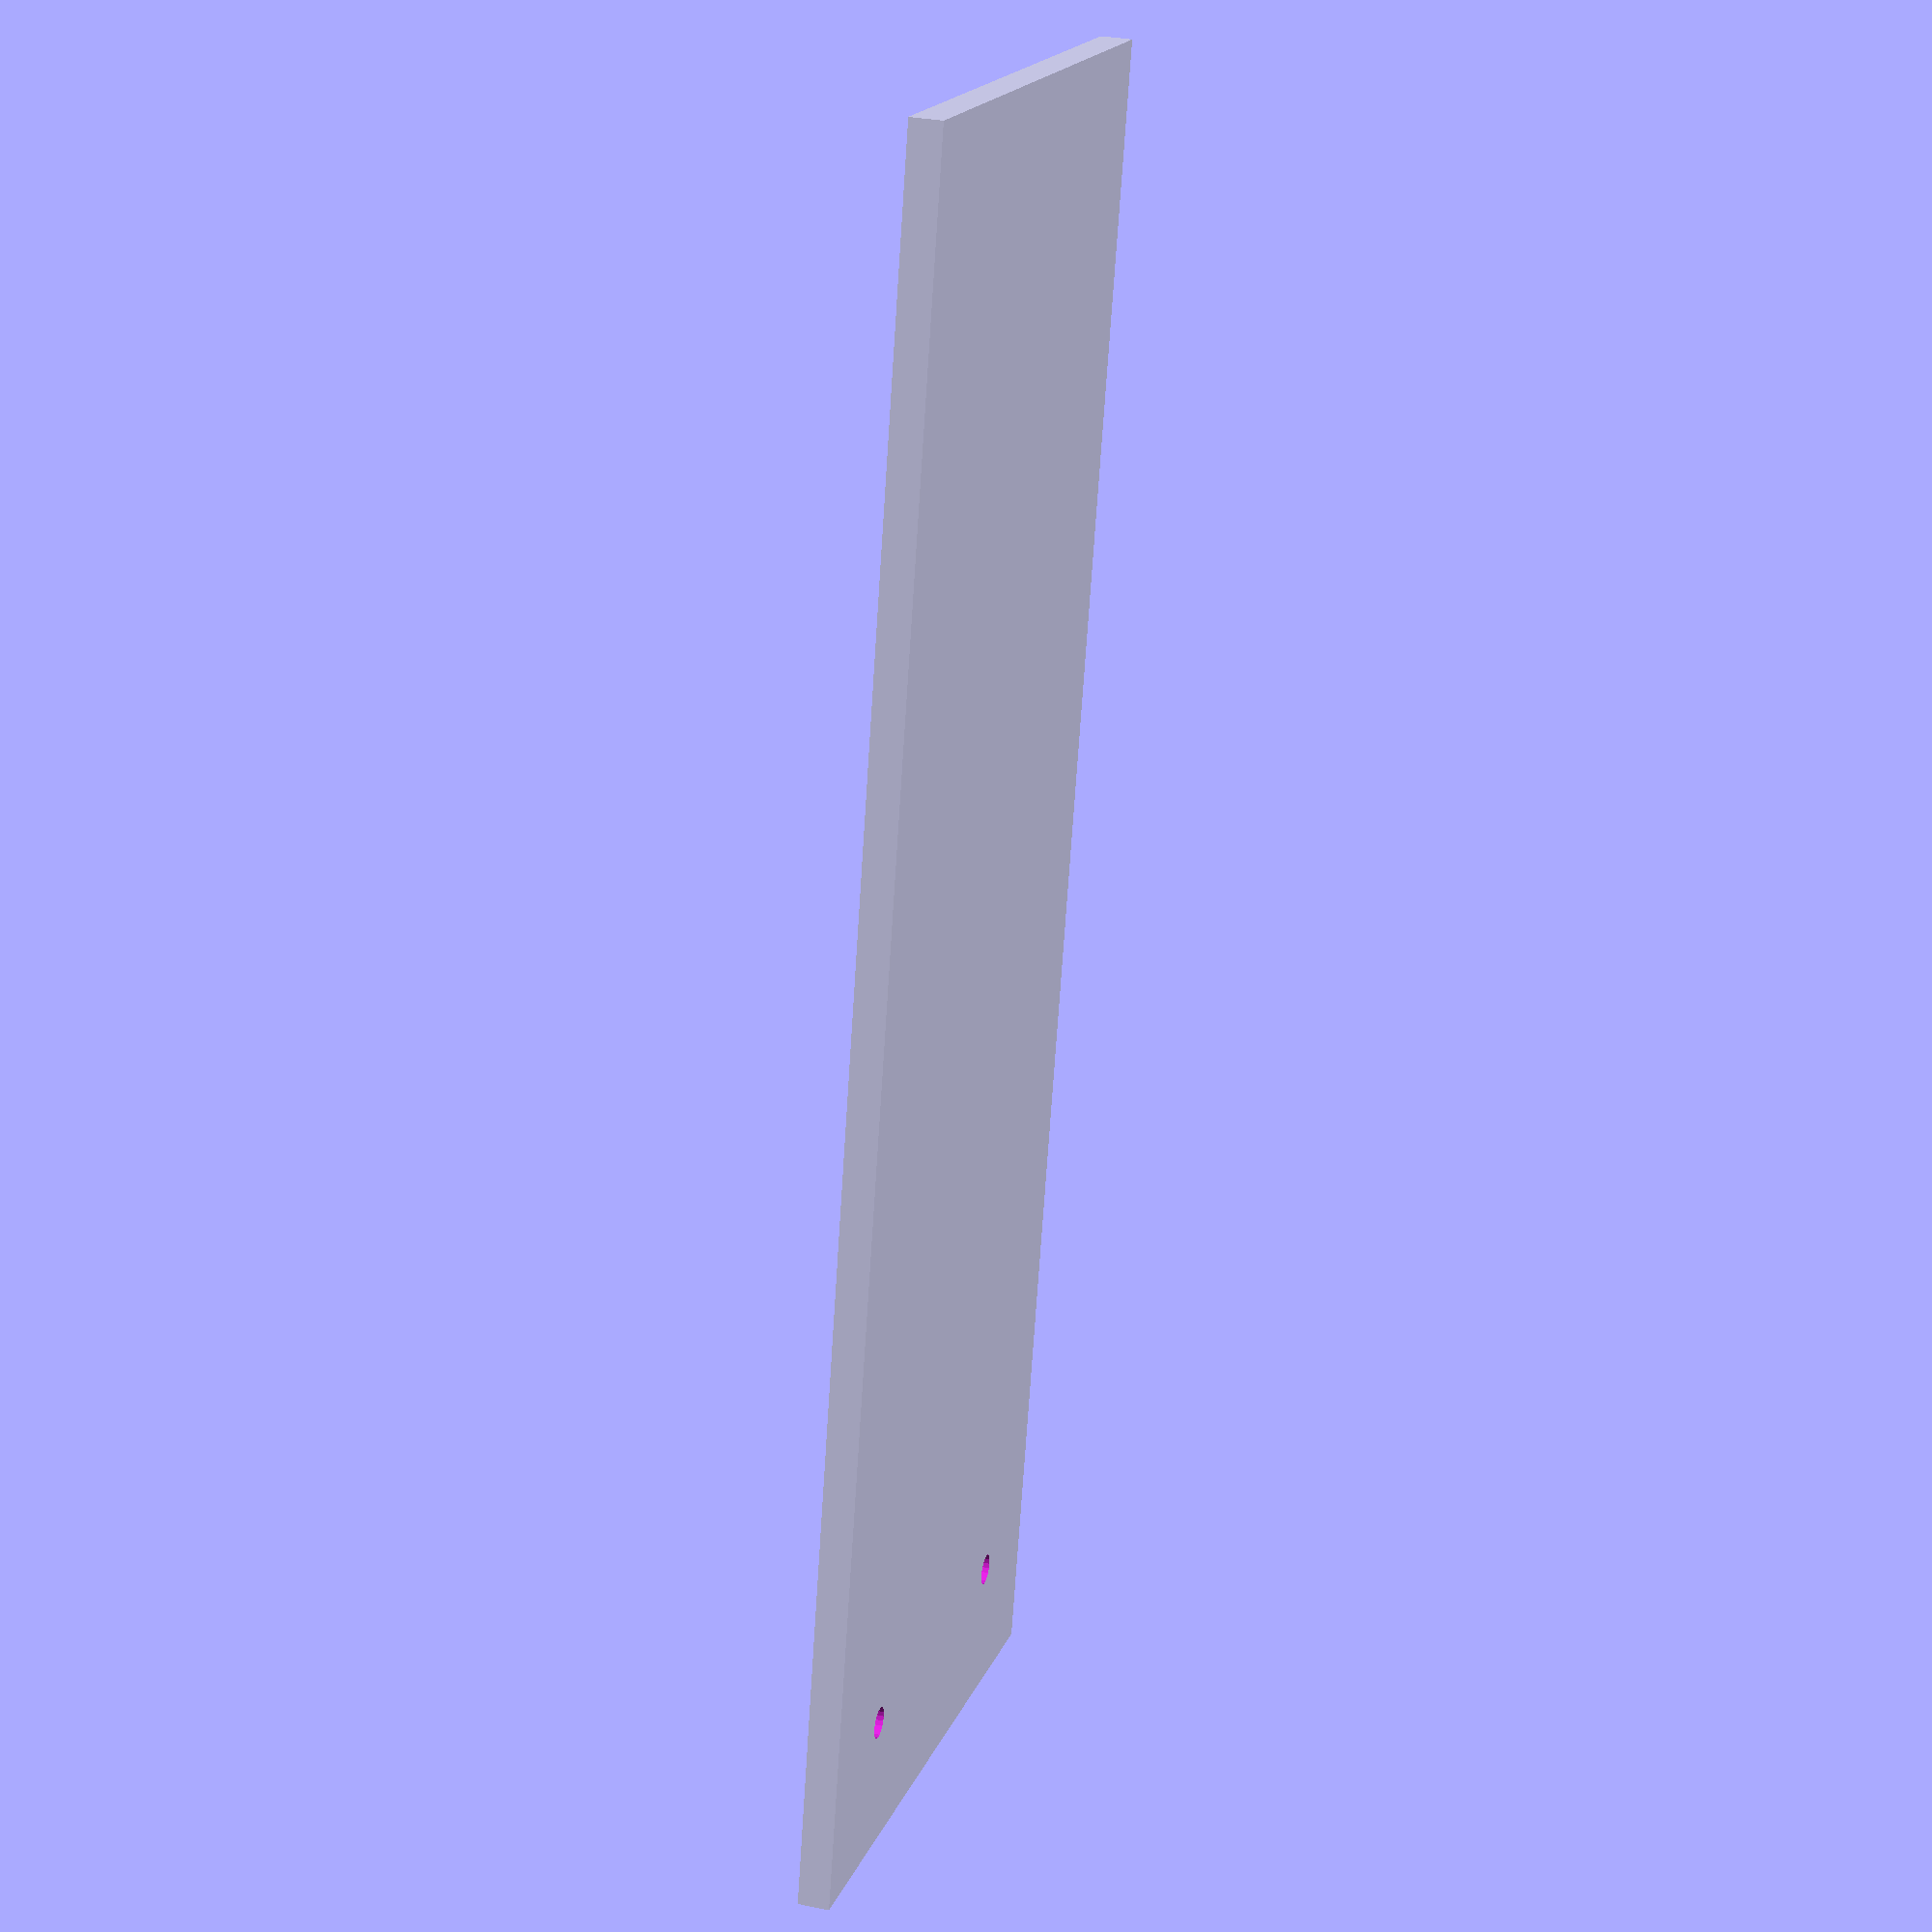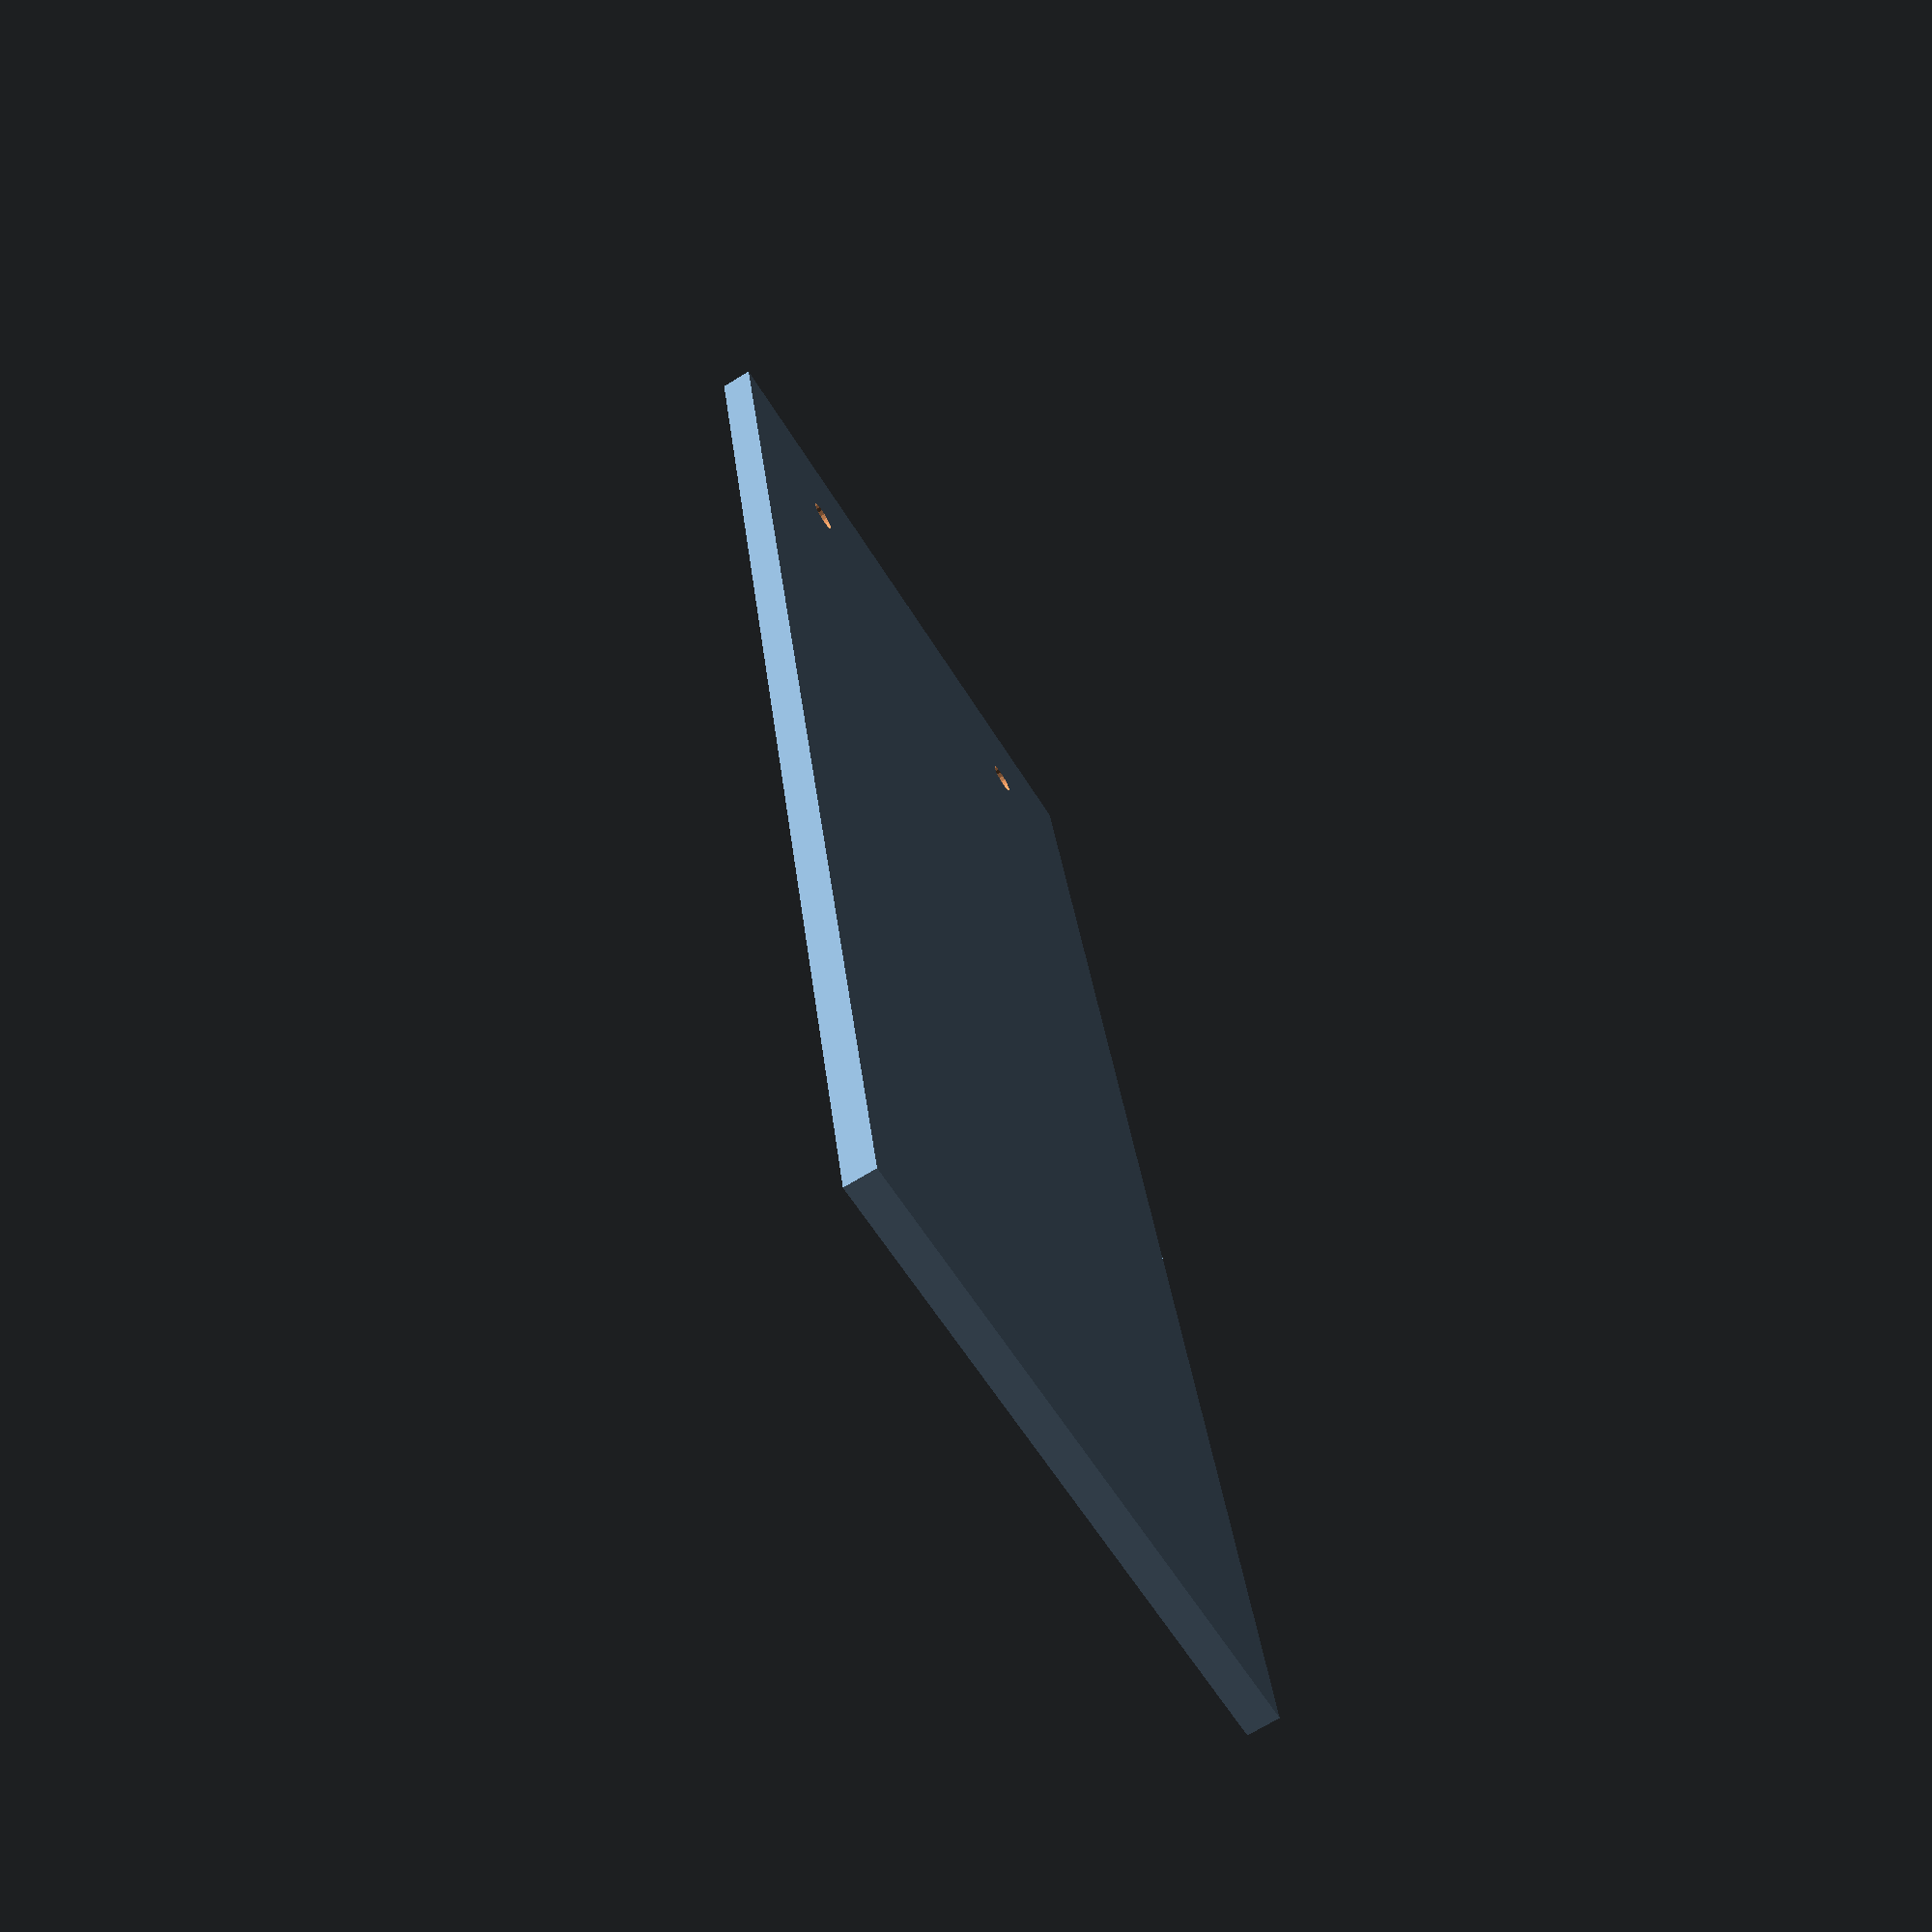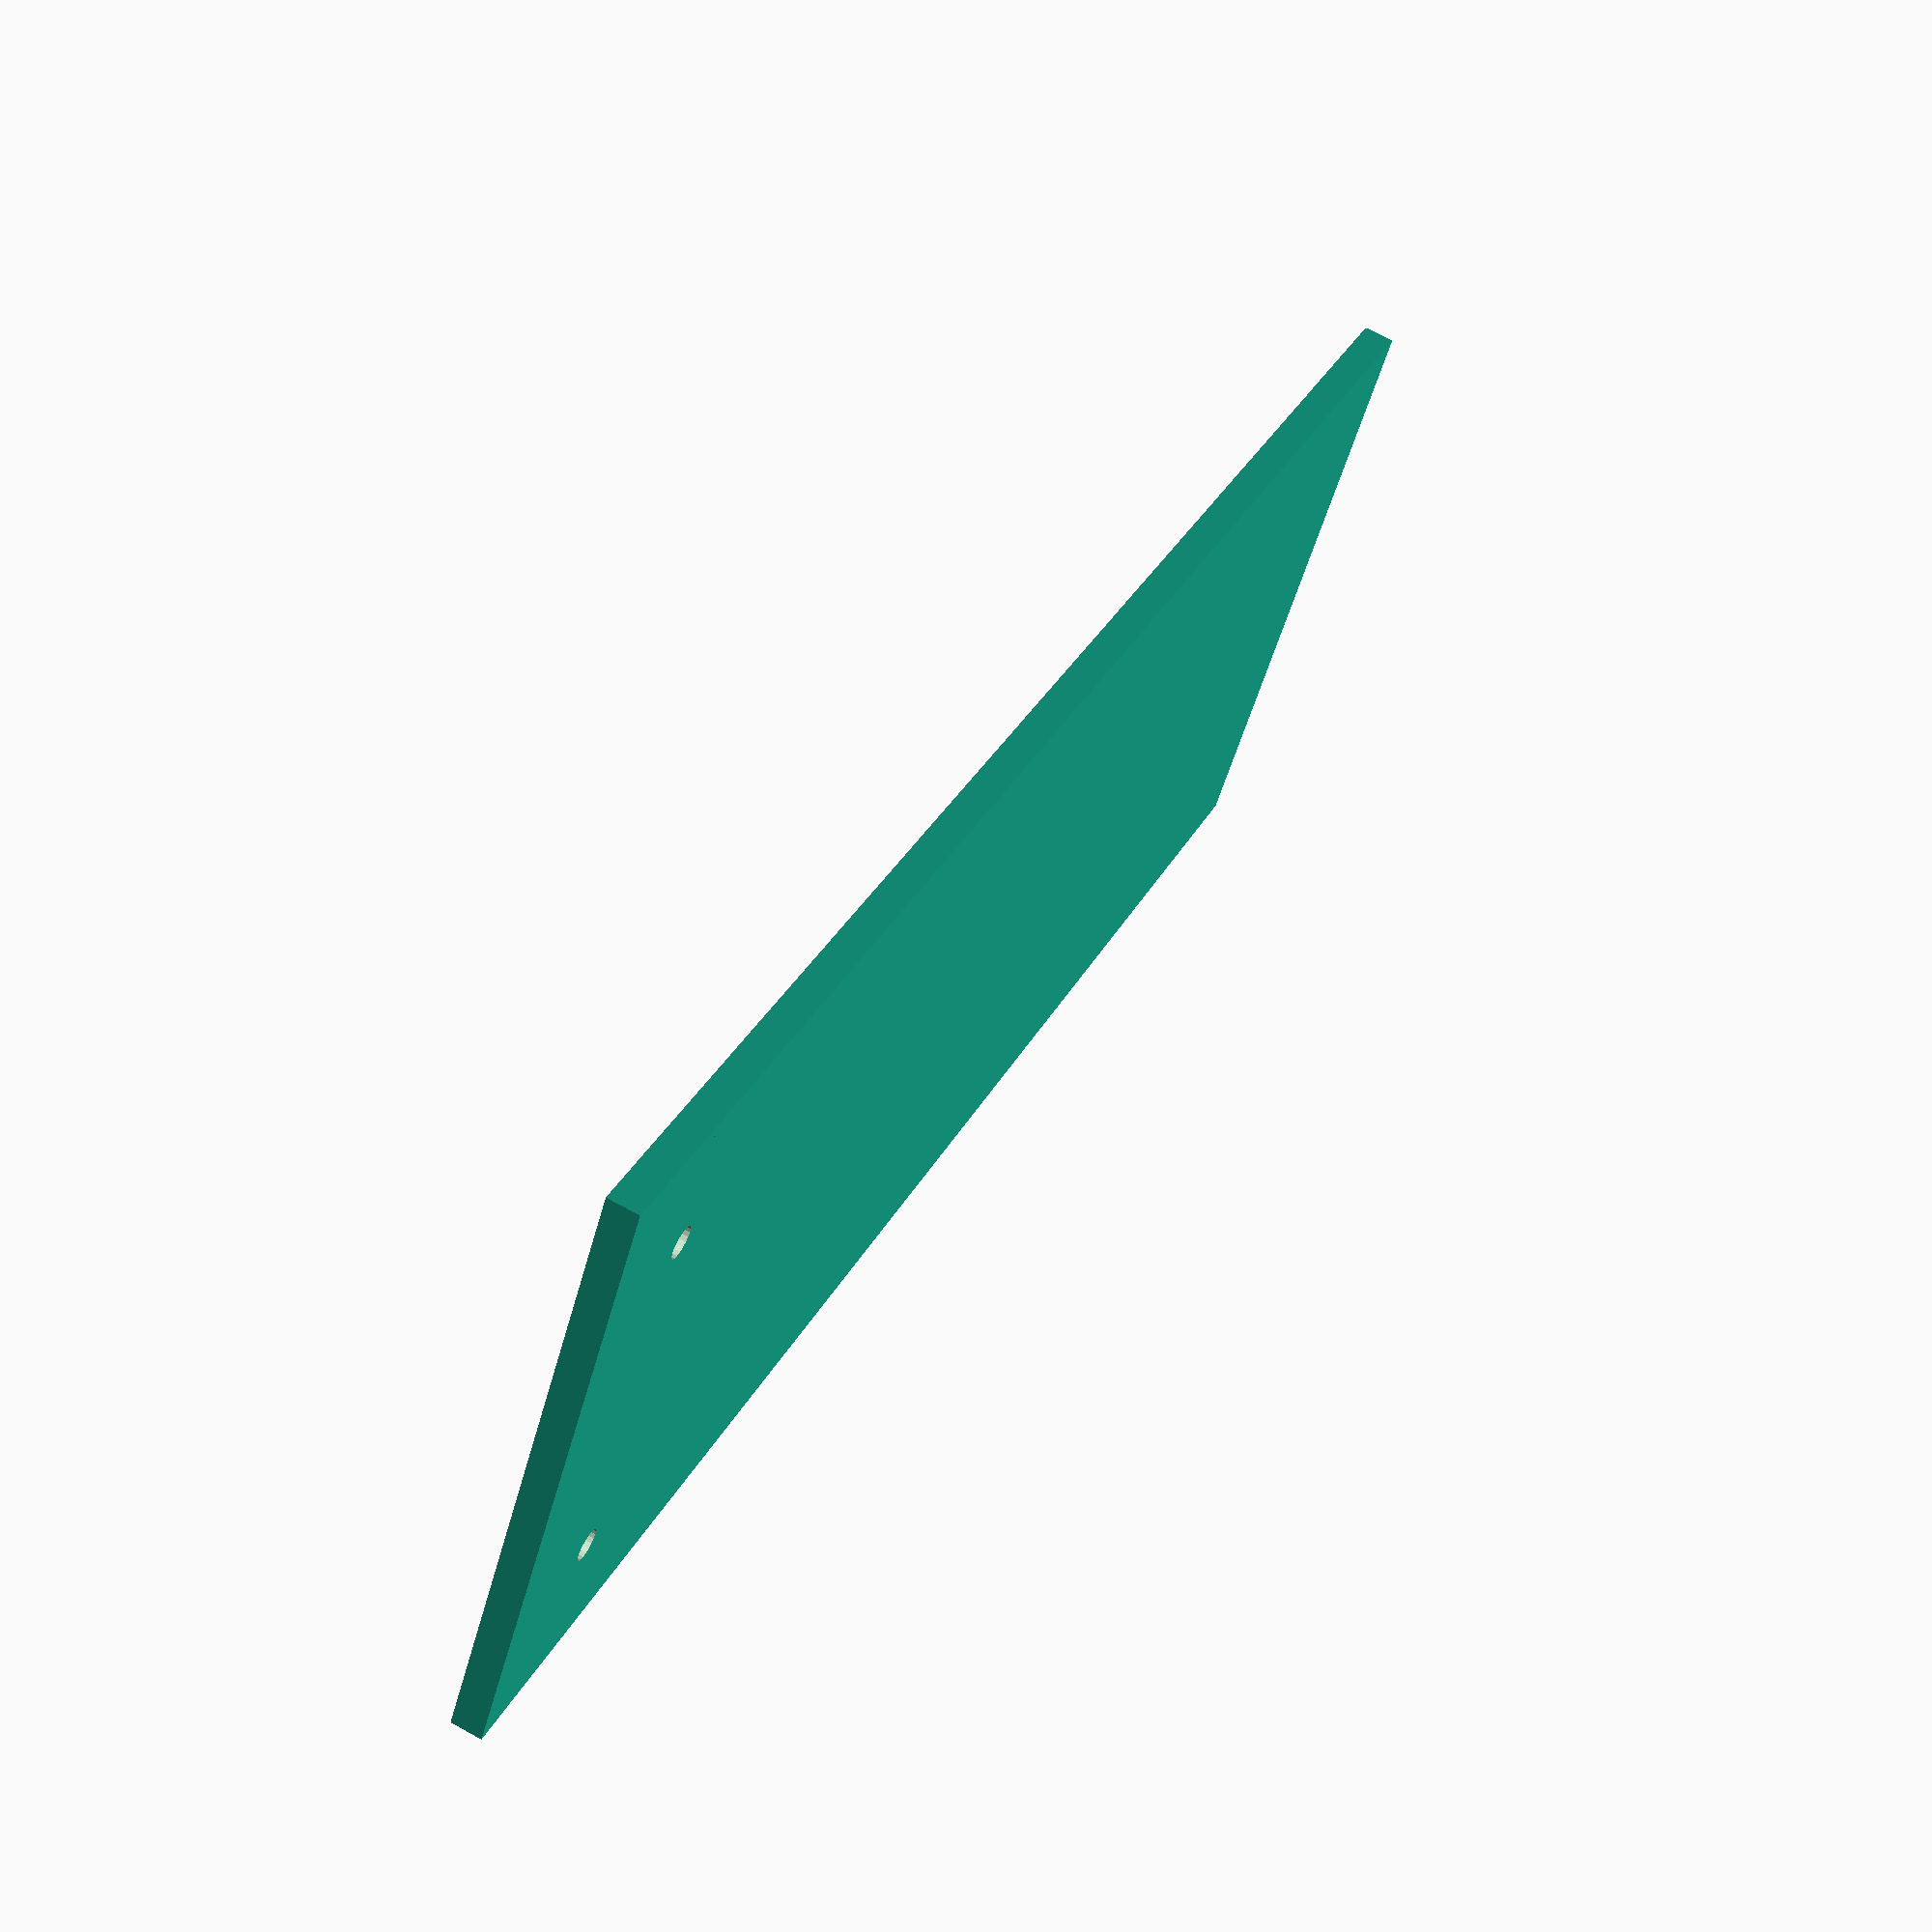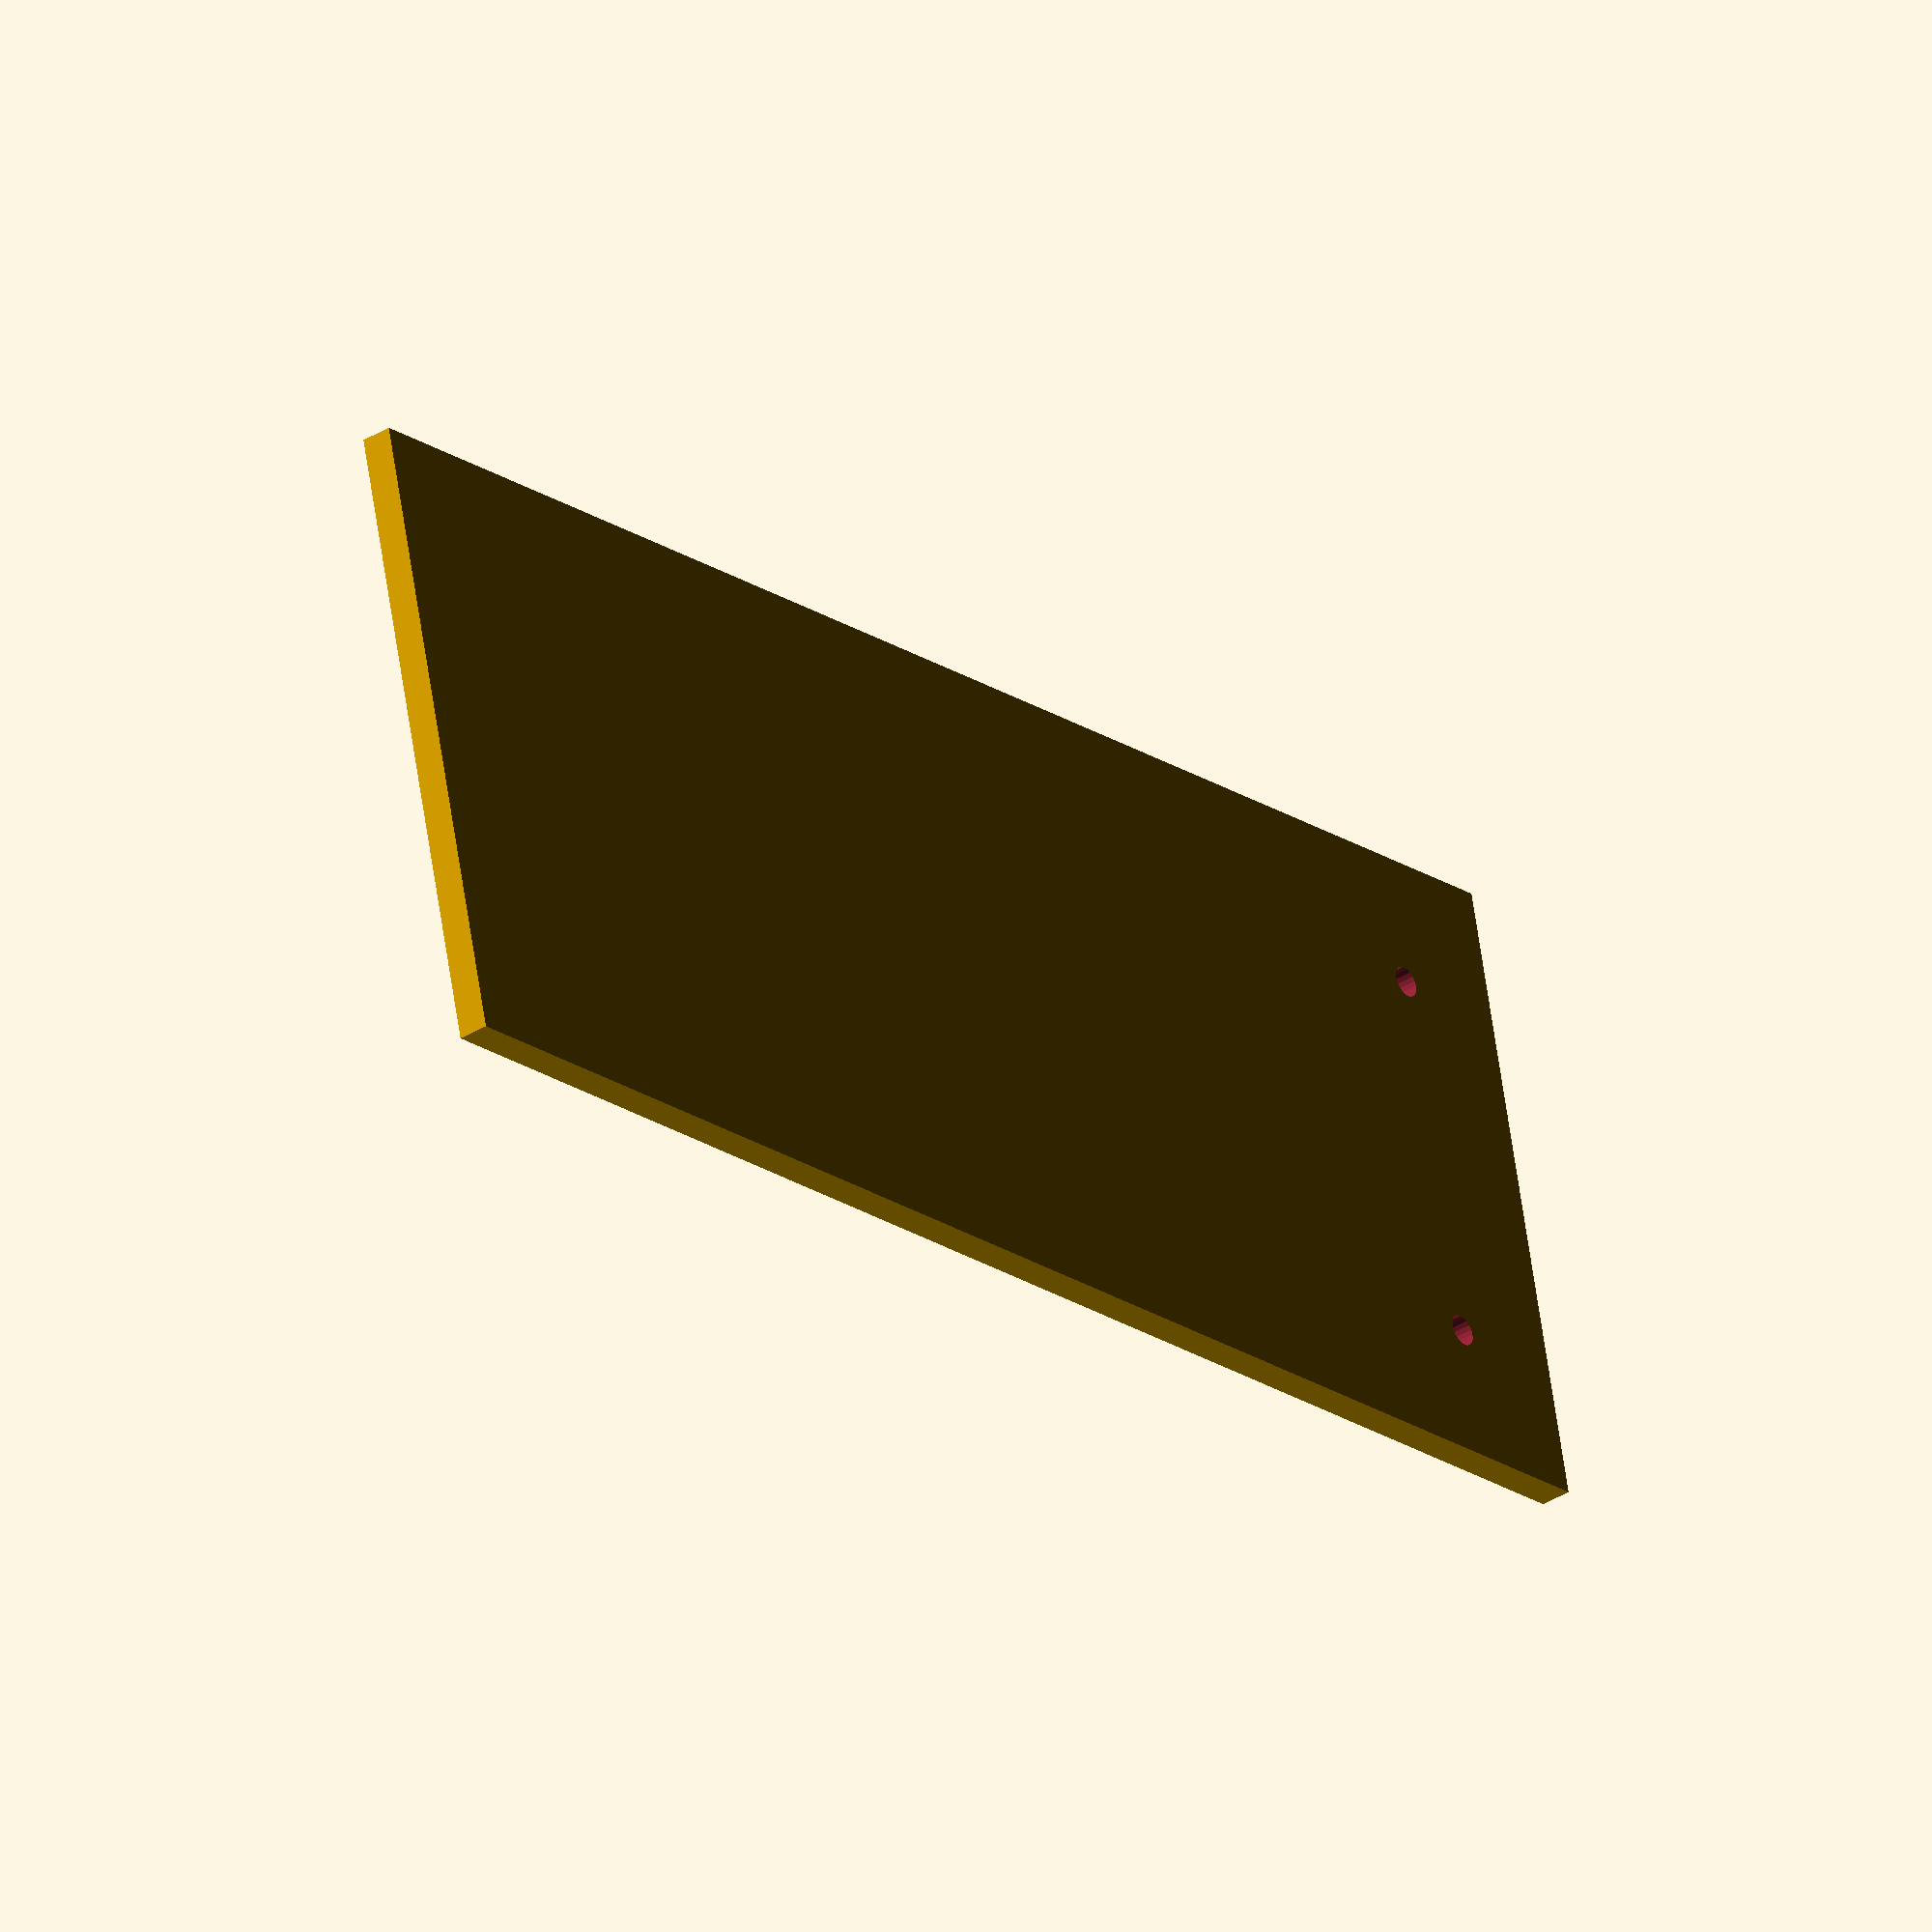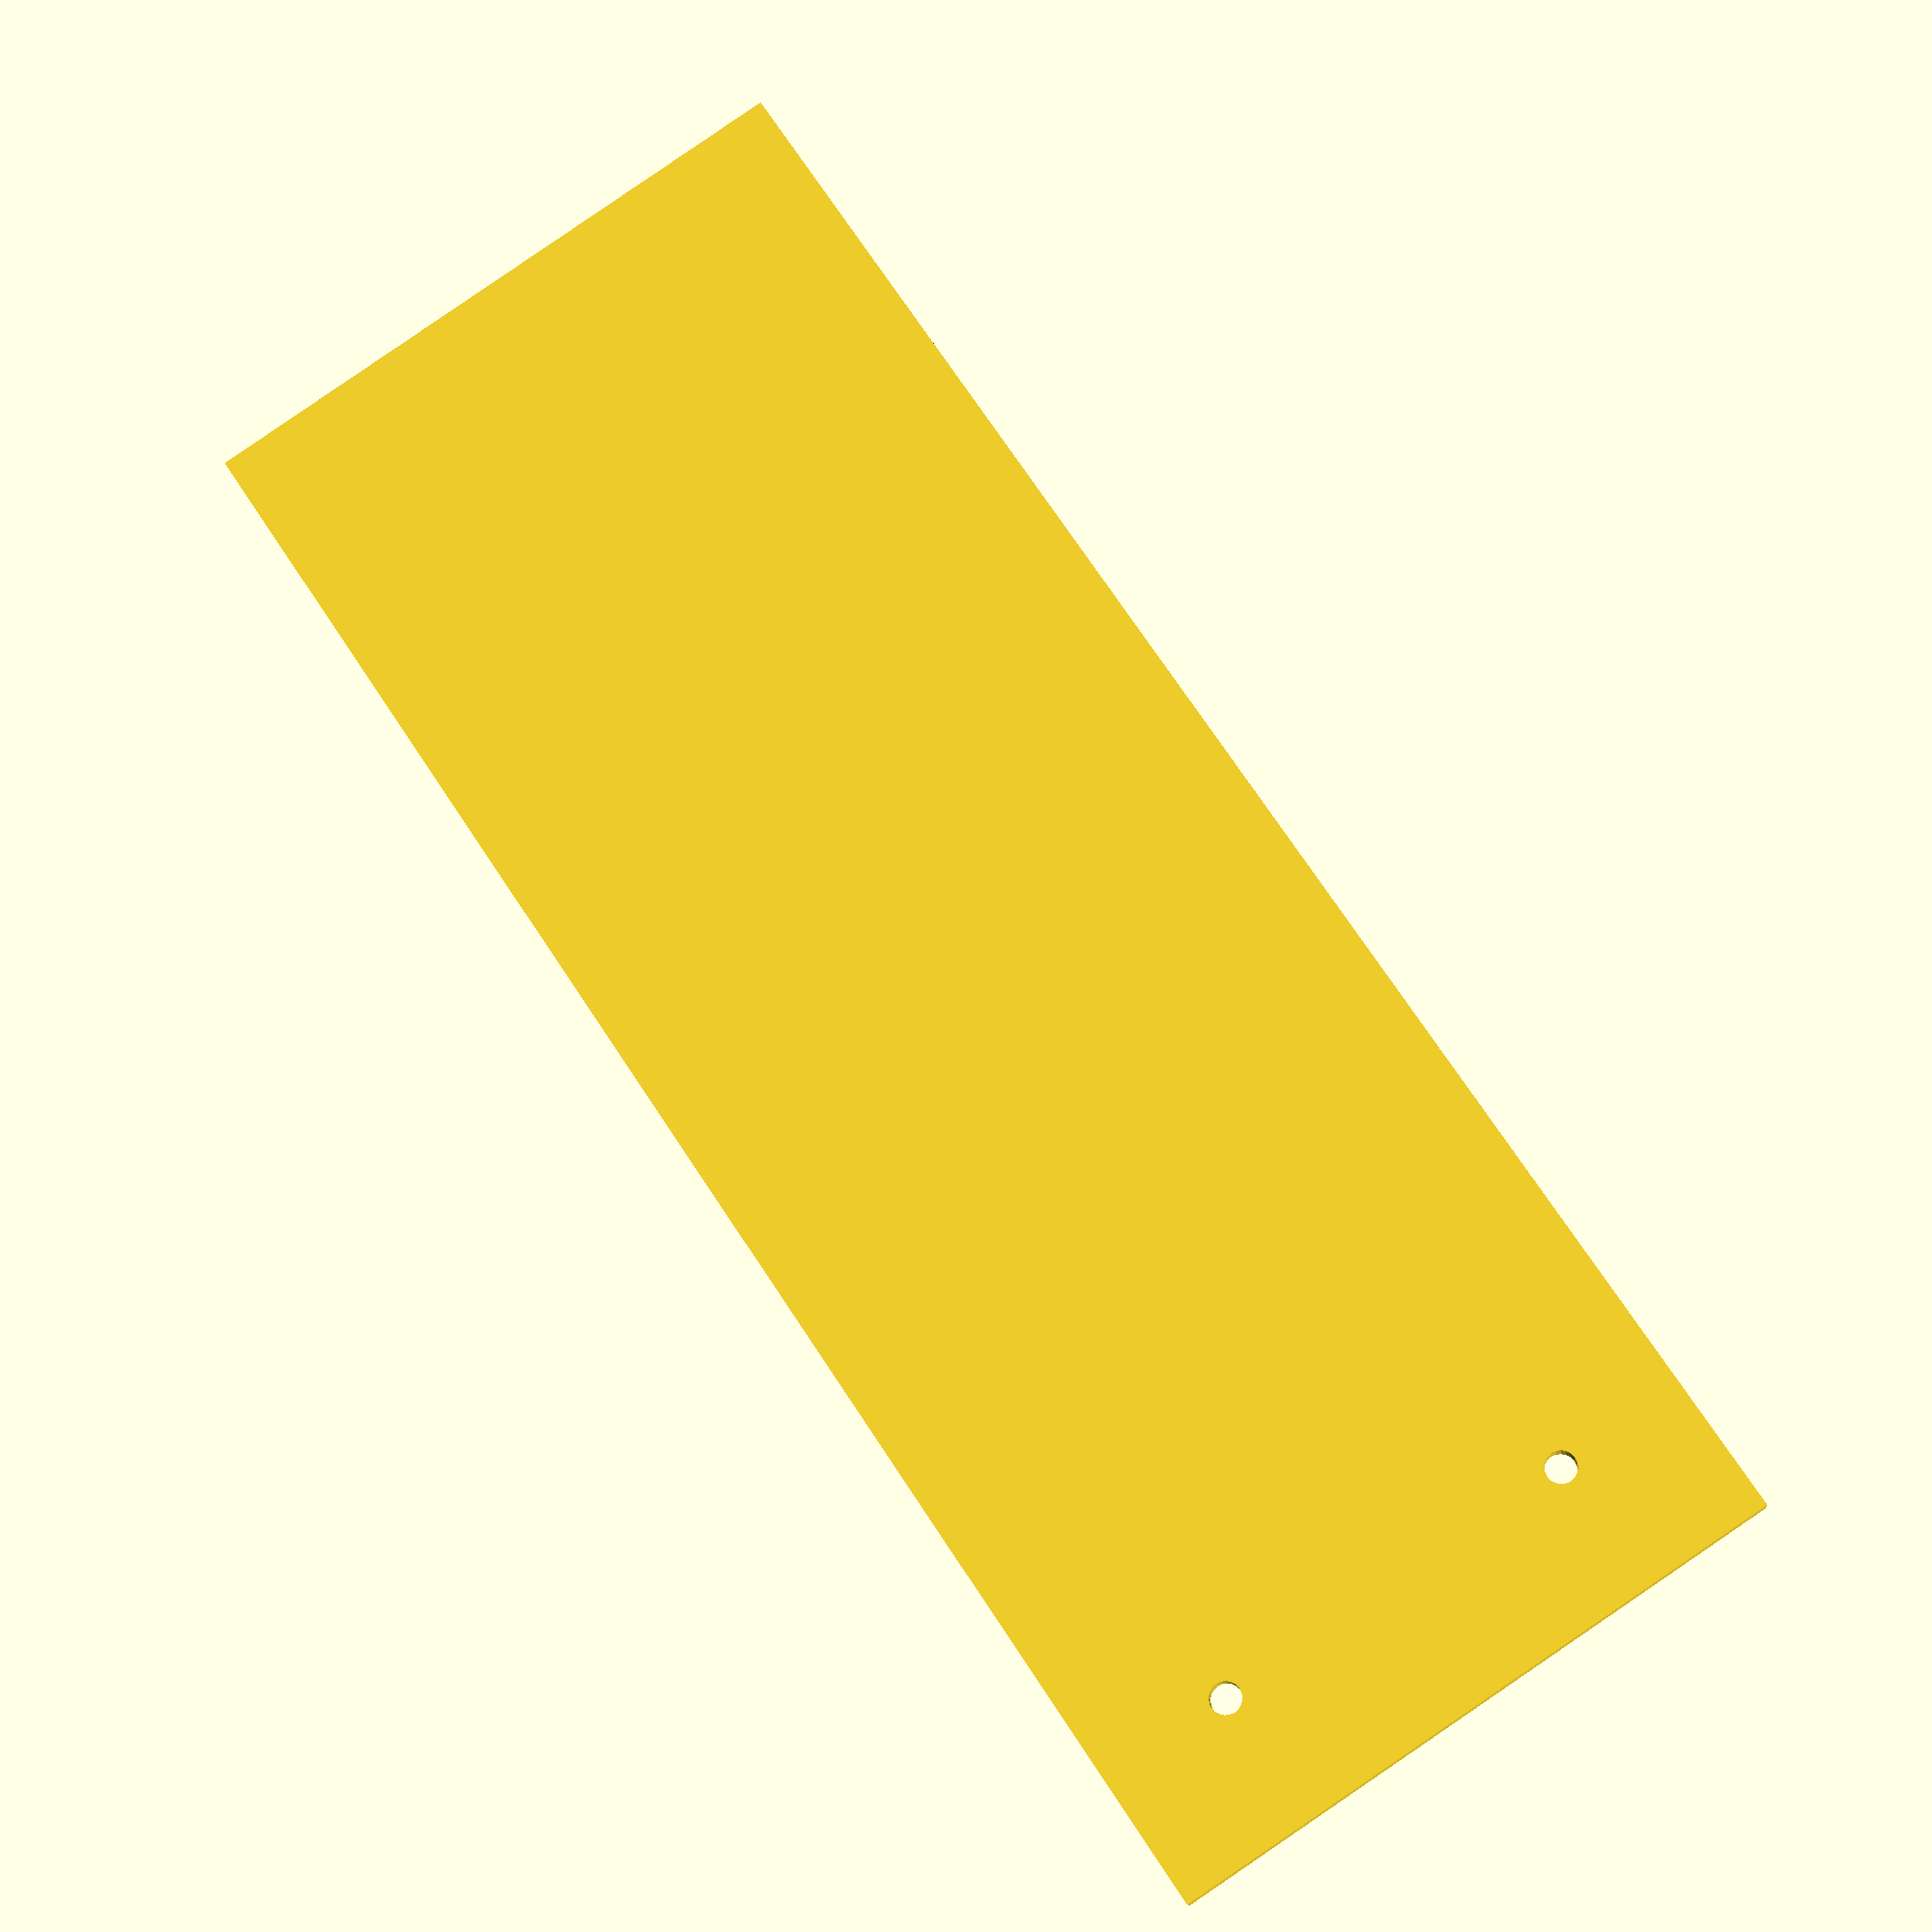
<openscad>
hole1=(3)/2-.15;
hole2=(5)/2-.2;
hole3=1/2;


pairDistance=12;
edge=2;
swipeLength=50;

//21


module one(holeA=hole1) {
    difference(){
        union(){
            square([pairDistance+edge*2+hole2*2,edge*2+hole2*2],center=true);
            translate([0,-swipeLength/2]) square([pairDistance+edge*2+hole2*2,swipeLength],center=true);
        }
        translate([-pairDistance/2,0]) circle(holeA,$fn=20);
        translate([pairDistance/2,0]) circle(holeA,$fn=20);
    }
}
one(hole3);
</openscad>
<views>
elev=329.1 azim=166.7 roll=106.6 proj=p view=solid
elev=71.0 azim=10.8 roll=121.5 proj=p view=wireframe
elev=291.3 azim=301.7 roll=299.1 proj=p view=solid
elev=36.3 azim=76.7 roll=308.9 proj=o view=solid
elev=192.4 azim=326.2 roll=173.8 proj=p view=wireframe
</views>
